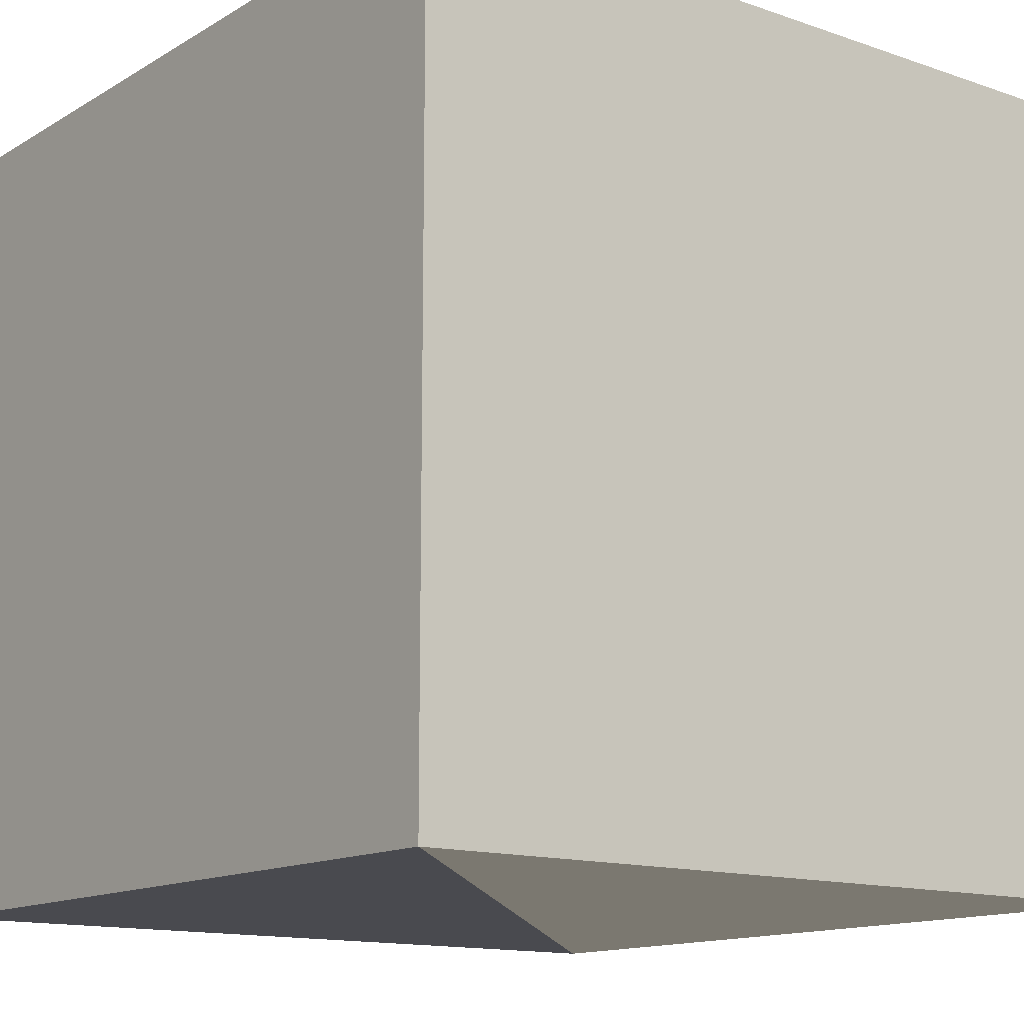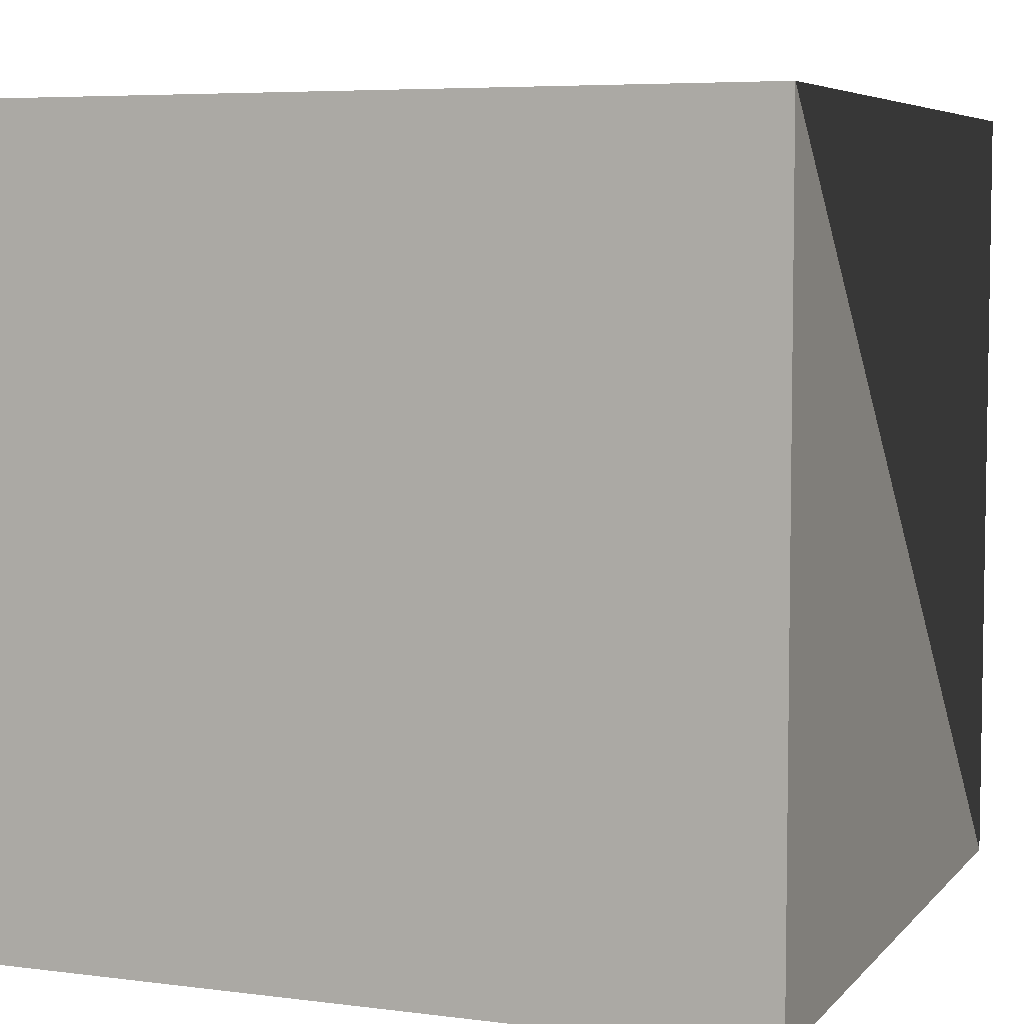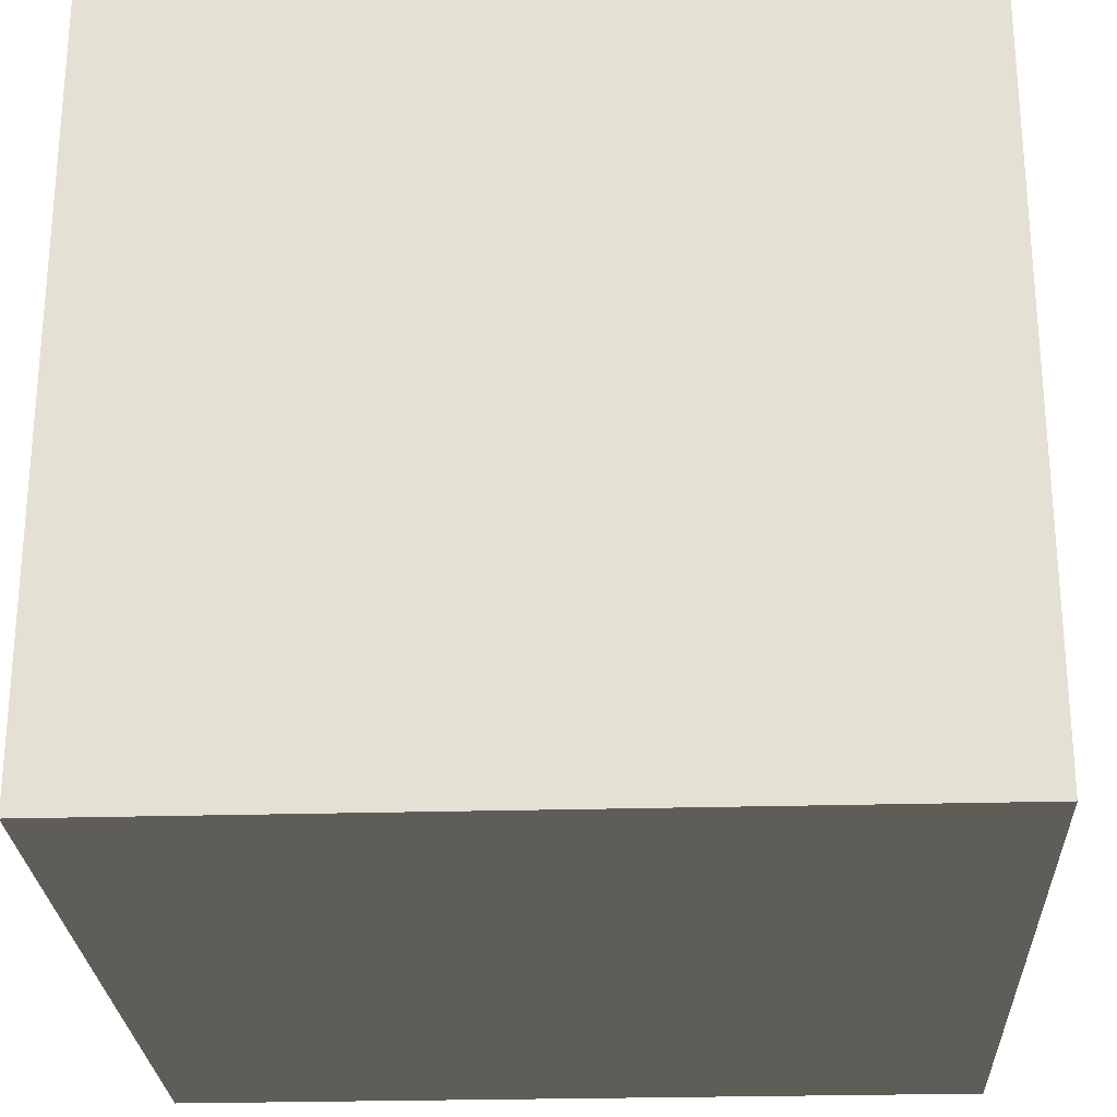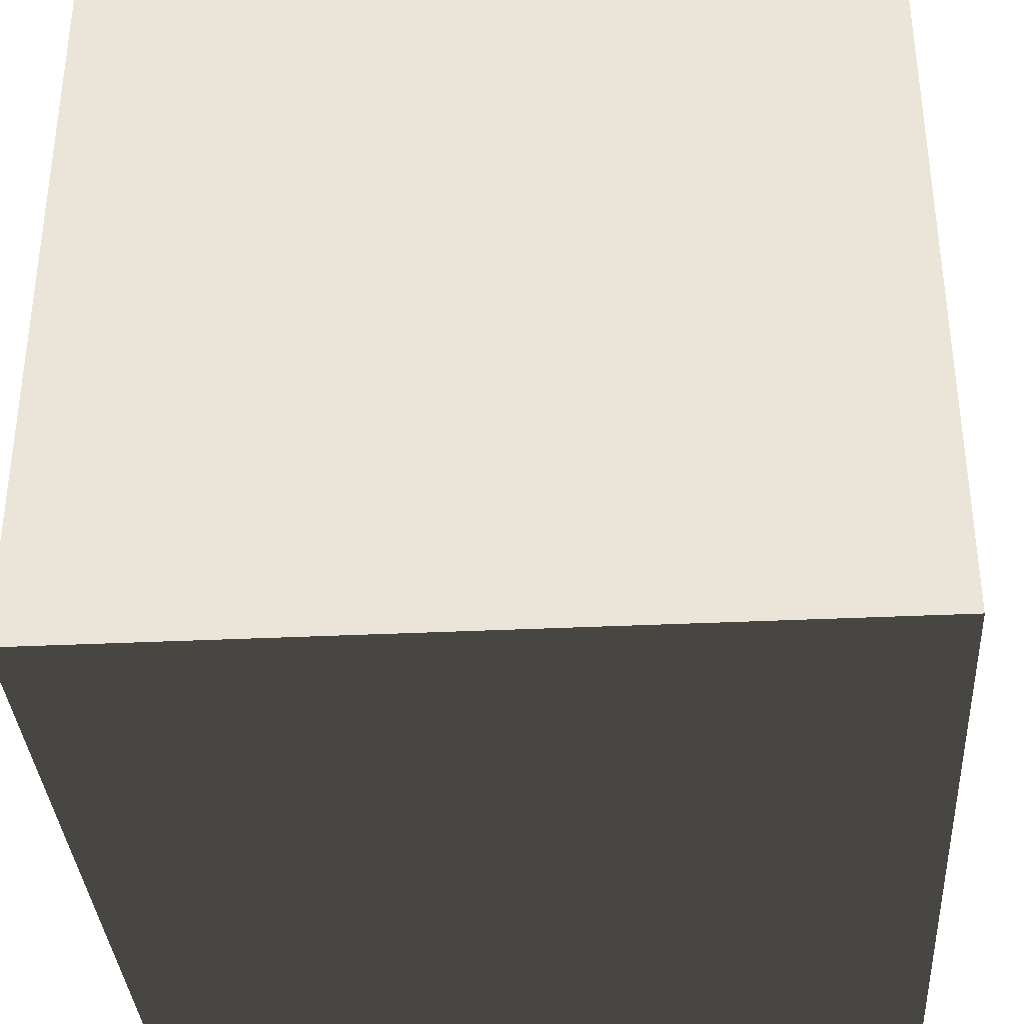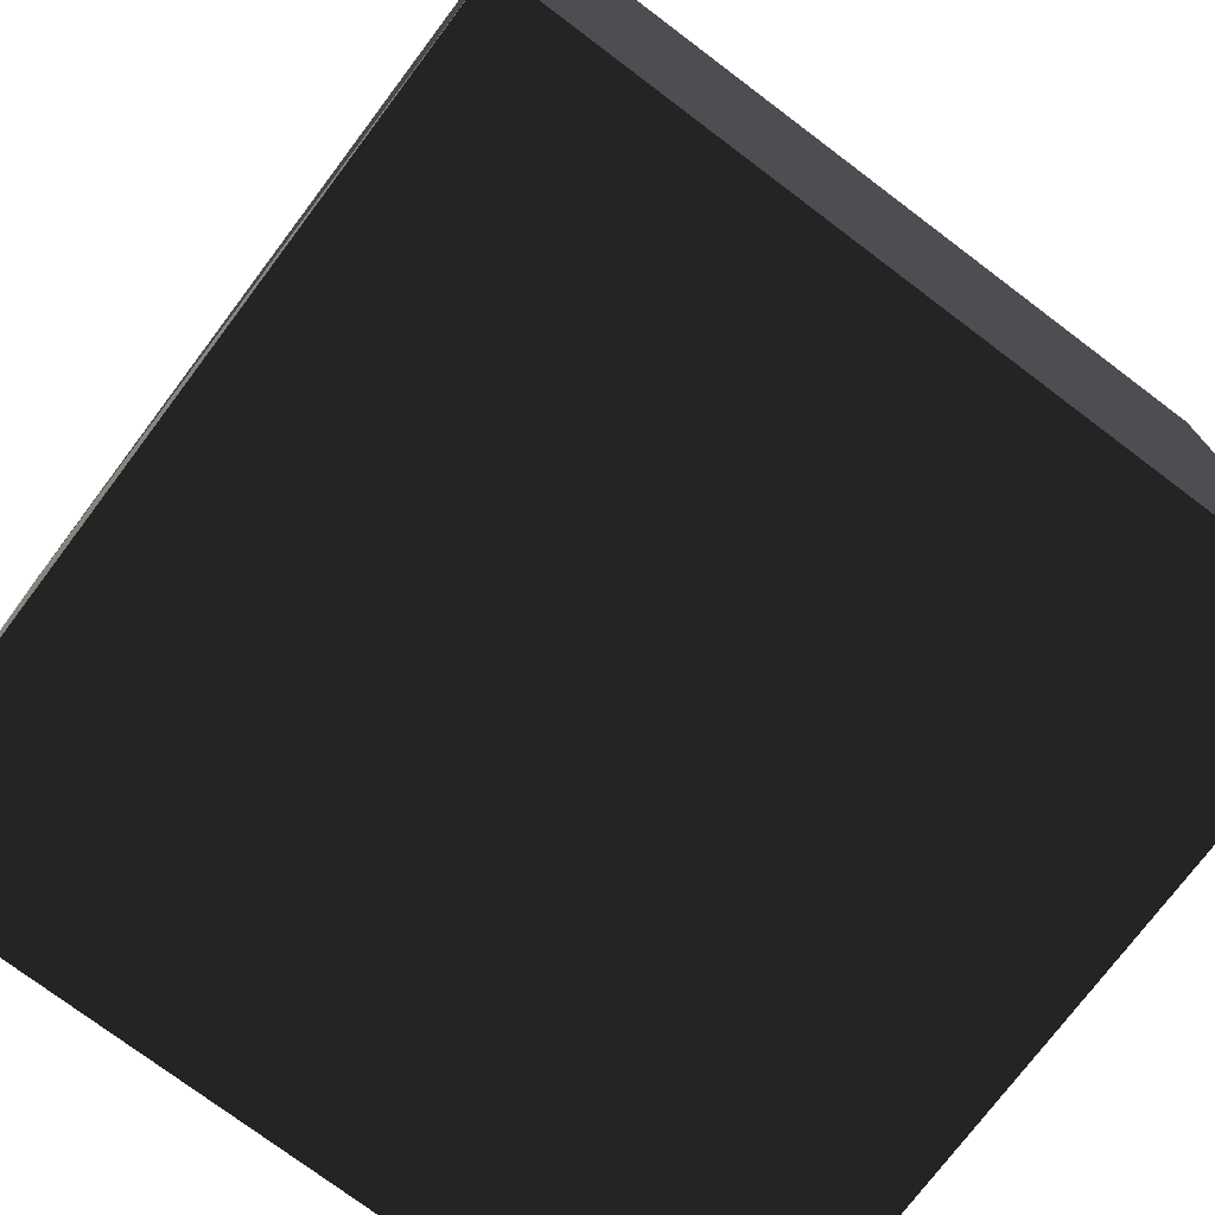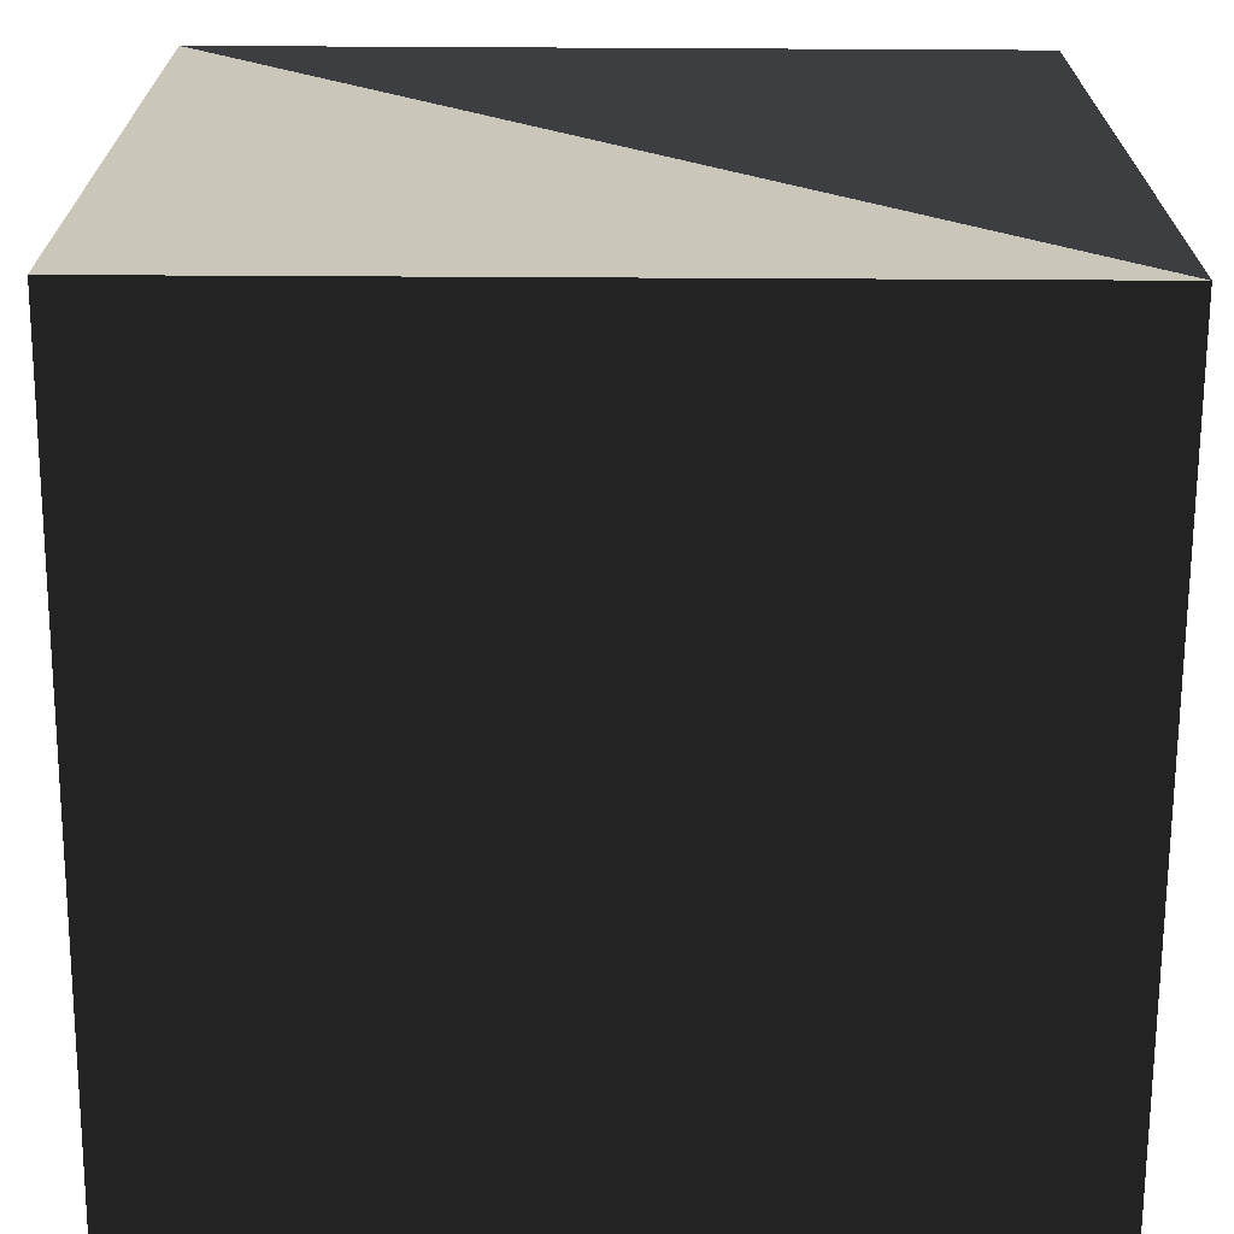
<metadata>
{"format":"obj","ext":"obj","renderer":"f3d","projection":"perspective","resolution":1024,"background":"white","views":[{"elev":-13.6,"azim":-37.7,"up":"+Y"},{"elev":5.9,"azim":-68.6,"up":"+Z"},{"elev":-25.8,"azim":-177.4,"up":"+Z"},{"elev":-35.4,"azim":-86.4,"up":"+Z"},{"elev":-75.1,"azim":53.0,"up":"+Z"},{"elev":-68.9,"azim":-0.3,"up":"+Z"}]}
</metadata>
<code>
v  0.5  0.5  0.5
v -0.5  0.5  0.5
v -0.5 -0.5  0.5
v  0.5 -0.5  0.5
v  0.5  0.5 -0.5
v -0.5  0.5 -0.5
v -0.5 -0.5 -0.5
v  0.5 -0.5 -0.5
f 1 2 4
f 2 3 4
f 5 6 8
f 6 7 8
f 1 5 6
f 1 6 2
f 1 5 4
f 5 8 4
f 4 8 3
f 8 3 7
f 2 6 3
f 3 6 7

</code>
